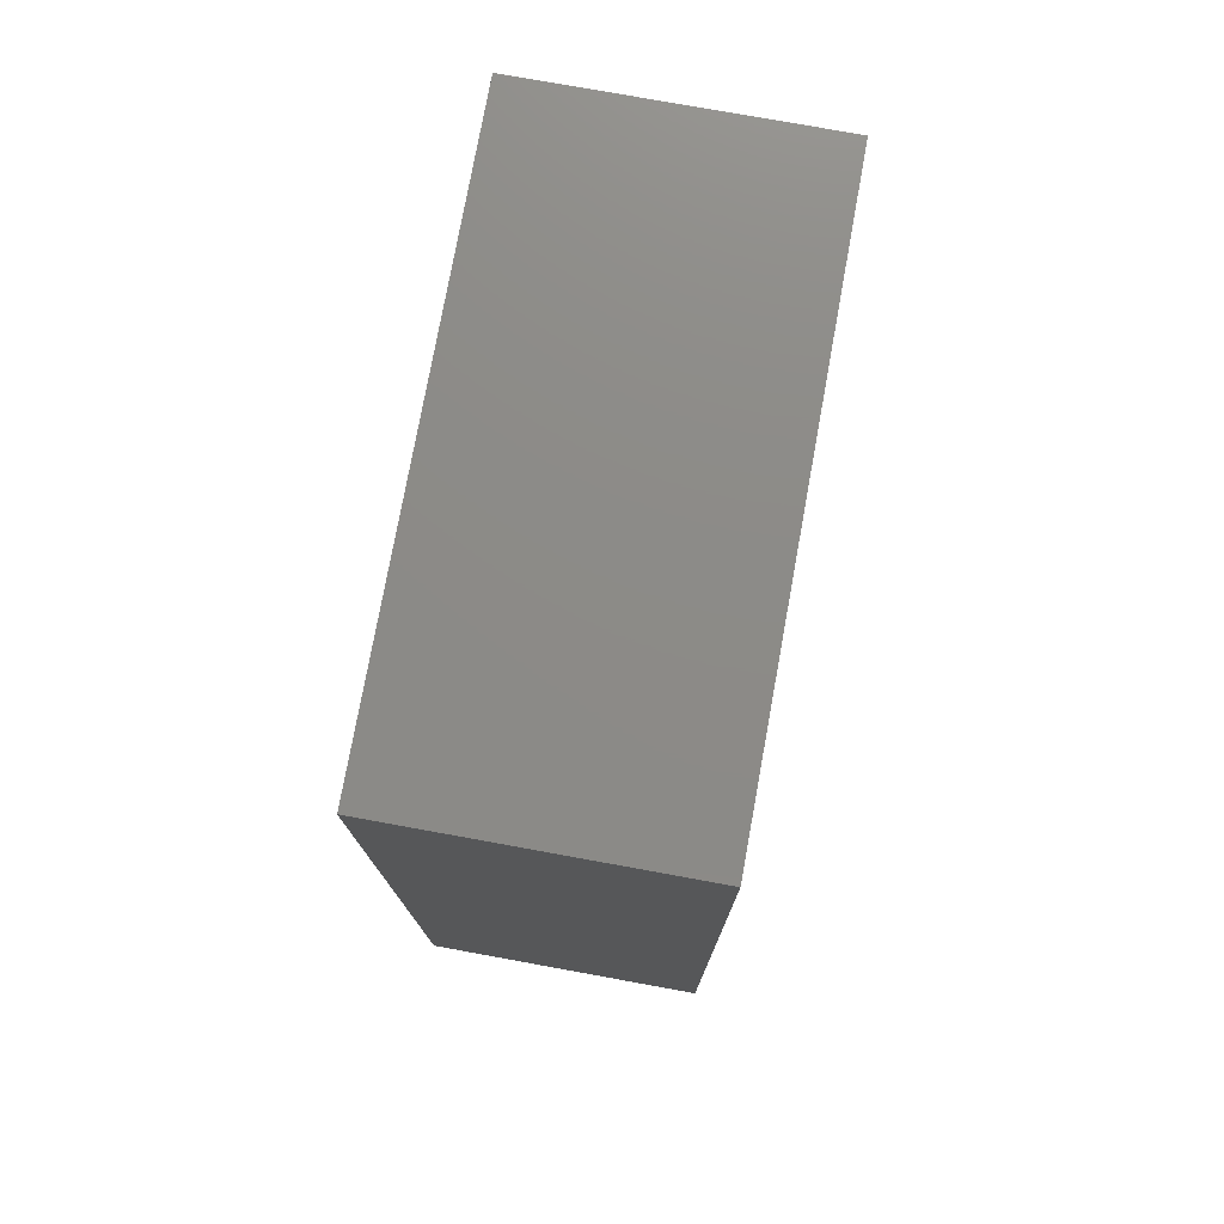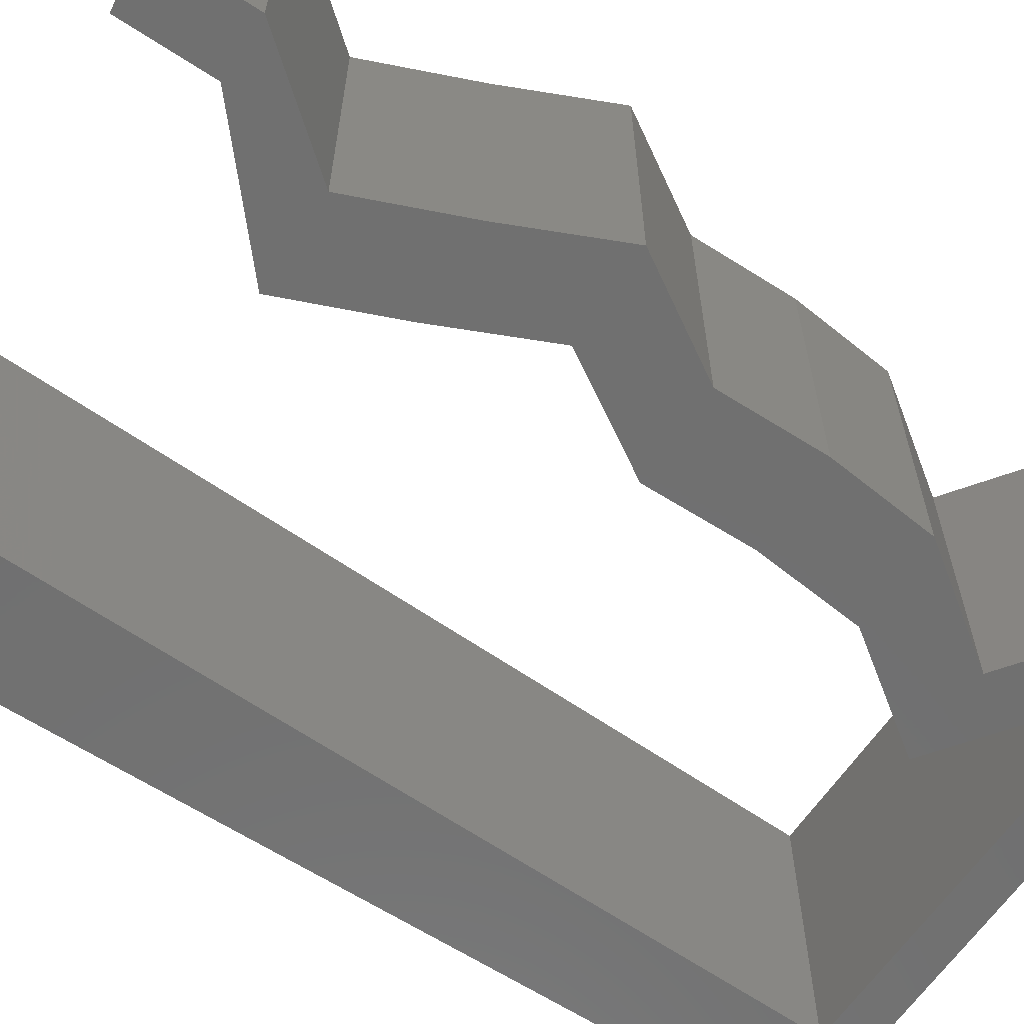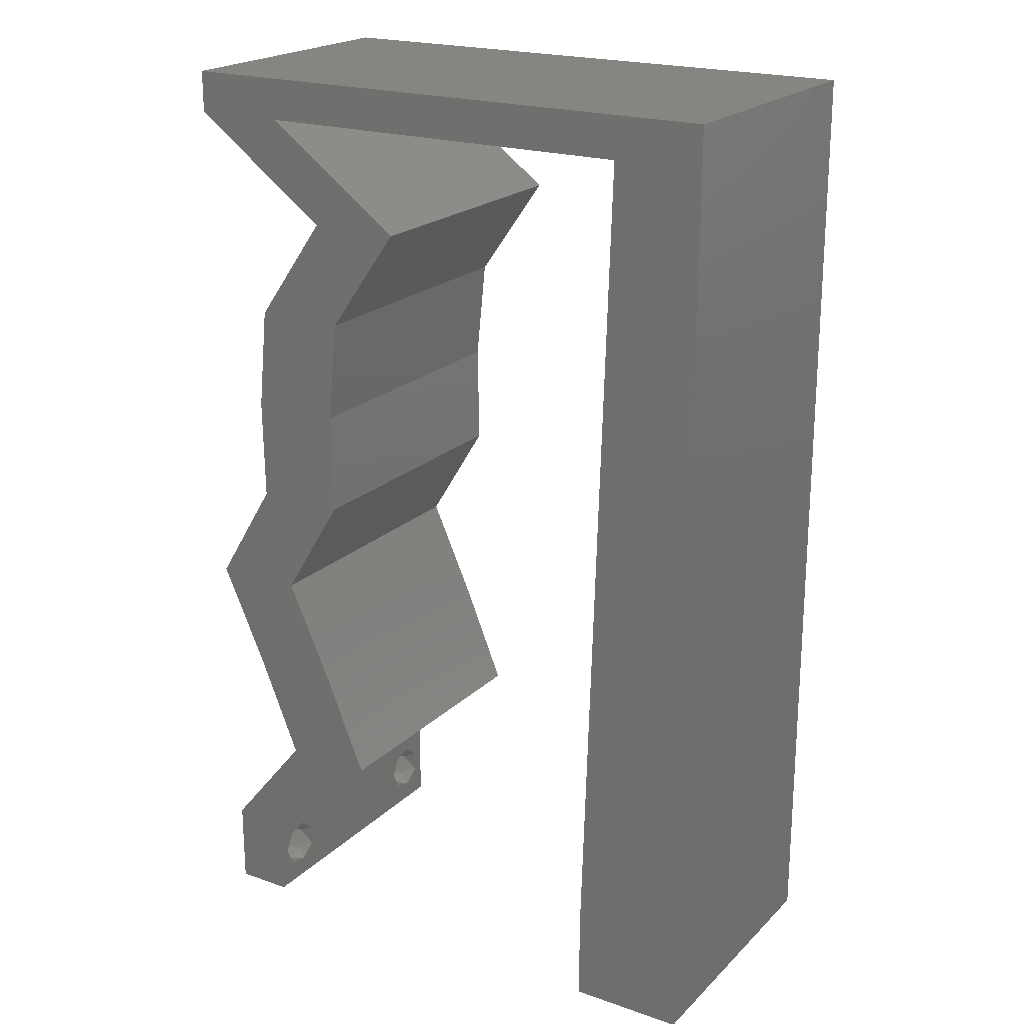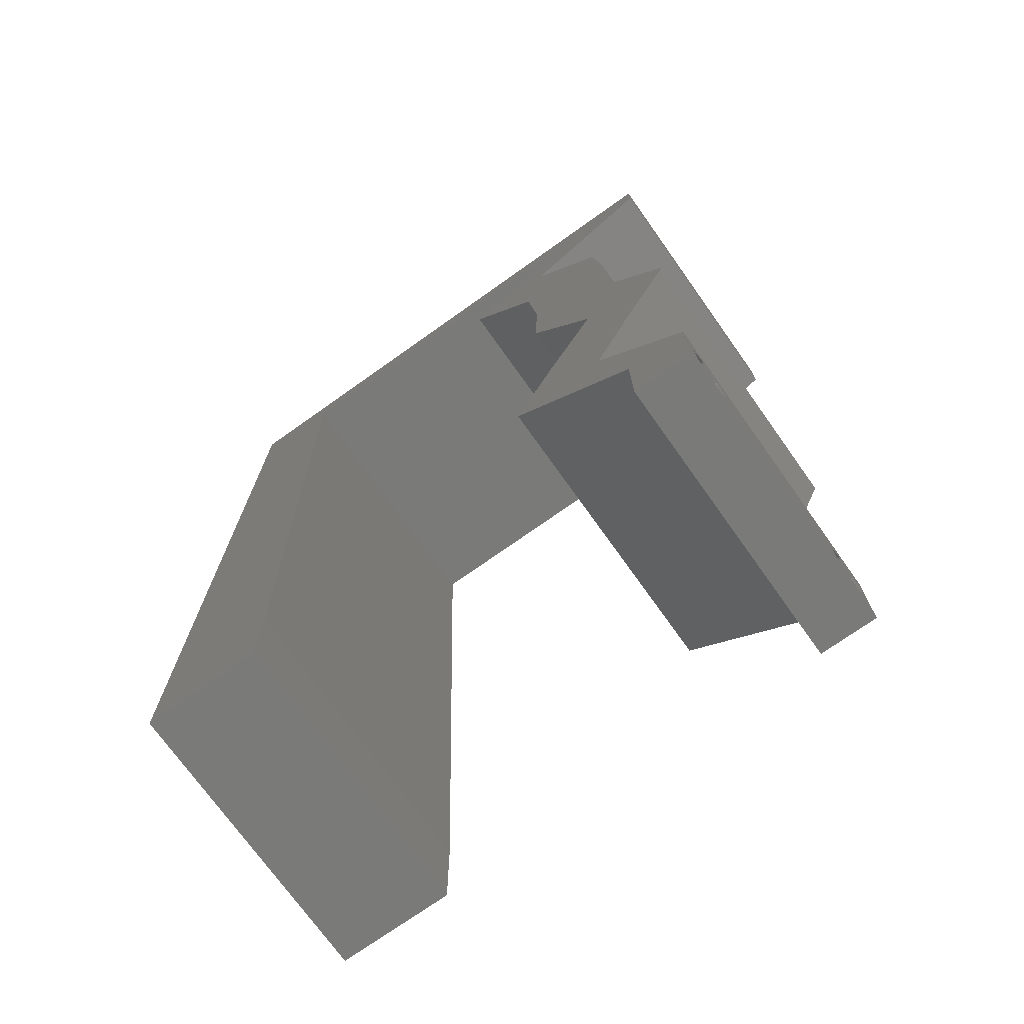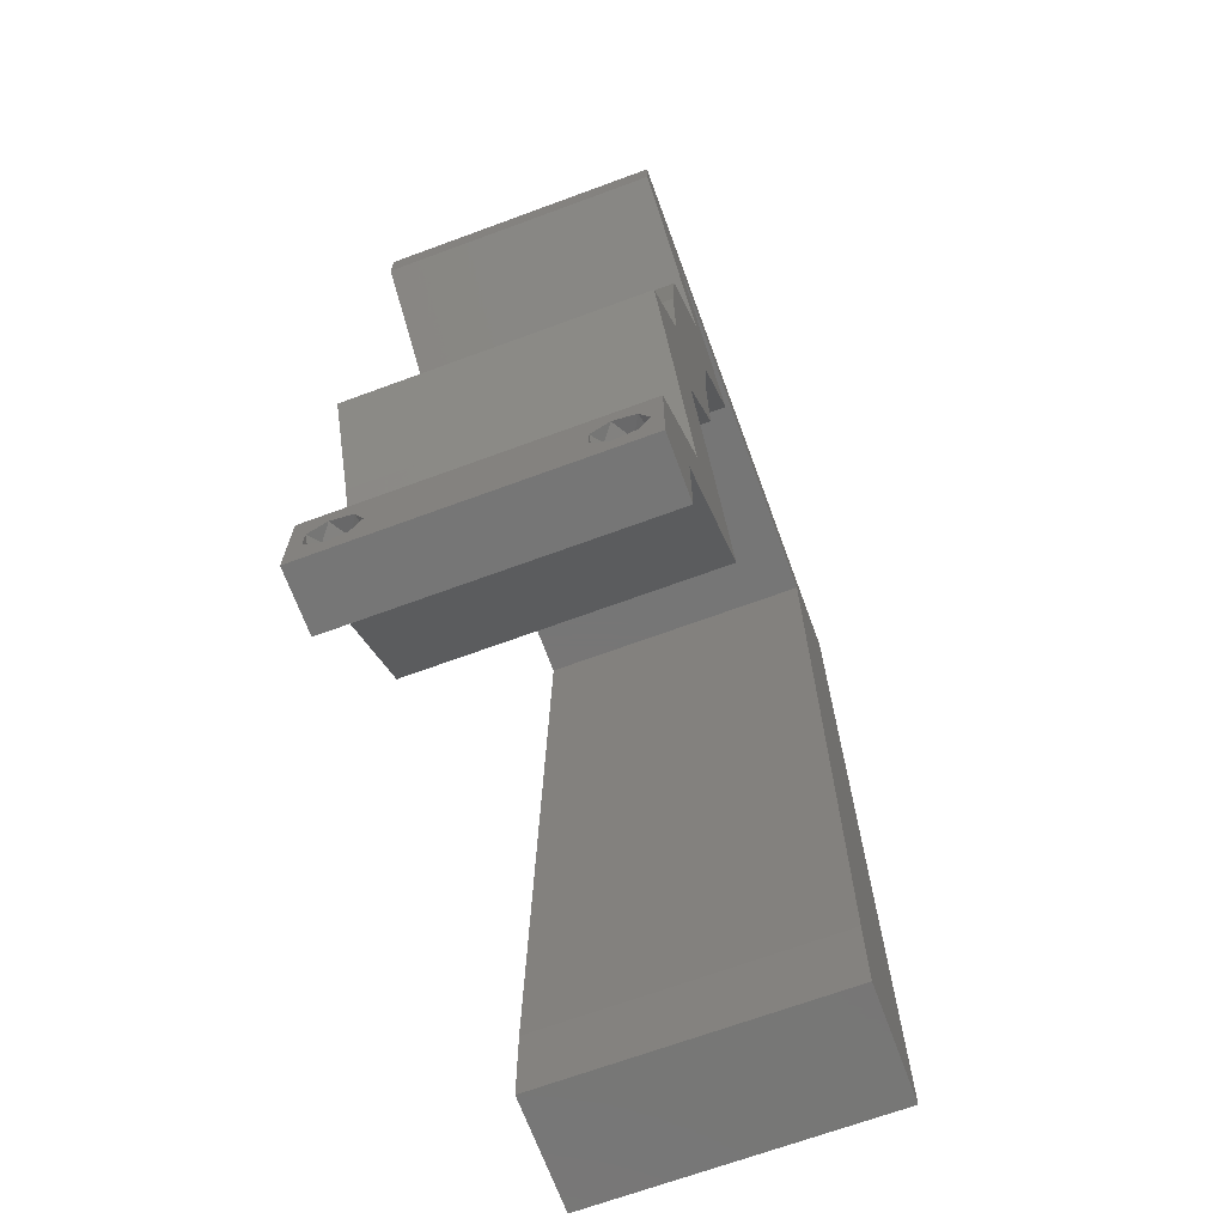
<metadata>
{"format":"stl","ext":"stl","renderer":"f3d","projection":"perspective","resolution":1024,"background":"white","views":[{"elev":76.6,"azim":-79.7,"up":"+Y"},{"elev":-62.2,"azim":56.4,"up":"+Z"},{"elev":21.1,"azim":-148.2,"up":"+Y"},{"elev":-73.1,"azim":35.4,"up":"+Y"},{"elev":-68.9,"azim":110.2,"up":"+Y"}]}
</metadata>
<code>
# stl→obj: 241 verts, 486 faces
v 0.04 0 0.01
v 0.04 -0.006 0.01
v 0.04 -0.002262 0.003932
v 0.04 -0.003 0.0159
v 0.04 -0.001671 0.00134
v 0.04 0 0
v 0.04 -0.001343 0.002778
v 0.04 -0.004657 0.002778
v 0.04 -0.006 0
v 0.04 -0.004329 0.00134
v 0.04 -0.003 0.0007
v 0.04 -0.002262 0.01913
v 0.04 -0.001343 0.01798
v 0.04 0 0.02
v 0.04 -0.004657 0.01798
v 0.04 -0.003738 0.01913
v 0.04 -0.006 0.02
v 0.04 -0.004329 0.01654
v 0.04 -0.001671 0.01654
v 0.04 -0.003738 0.003932
v 0.036 -0.006 0.01
v 0.036 0 0.01
v 0.036 -0.002262 0.003932
v 0.036 -0.003 0.0159
v 0.036 -0.001343 0.002778
v 0.036 0 0
v 0.036 -0.001671 0.00134
v 0.036 -0.004329 0.00134
v 0.036 -0.006 0
v 0.036 -0.004657 0.002778
v 0.036 -0.003 0.0007
v 0.036 0 0.02
v 0.036 -0.001343 0.01798
v 0.036 -0.002262 0.01913
v 0.036 -0.003738 0.01913
v 0.036 -0.004657 0.01798
v 0.036 -0.006 0.02
v 0.036 -0.004329 0.01654
v 0.036 -0.001671 0.01654
v 0.036 -0.003738 0.003932
v 0.03527 0.04284 0.02
v 0.03022 0.04998 0.02
v 0.02888 0.04284 0.02
v 0.02383 0.04998 0.02
v 0.008 0 0.02
v 0 0 0.02
v 0.004 -0.003 0.02
v 0 -0.006 0.02
v 0.008 -0.006 0.02
v 0.04027 0.02142 0.02
v 0.03588 0.02856 0.02
v 0.03388 0.02142 0.02
v 0.0295 0.02856 0.02
v 0.003913 0.005856 0.02
v 0.03412 0.007141 0.02
v 0.03705 0.01428 0.02
v 0.03066 0.01428 0.02
v 0.02774 0.007141 0.02
v 0.03361 0.05712 0.02
v 0.04 0.05712 0.02
v 0.04 0.06 0.02
v 0.007304 0.02285 0.02
v 0 0.024 0.02
v 0.003878 0.01742 0.02
v 0.007652 0.01142 0.02
v 0 0.012 0.02
v 0.03599 0.0357 0.02
v 0.03244 0.03927 0.02
v 0.03275 0.03213 0.02
v 0.02961 0.0357 0.02
v 0.038 -0.003 0.02
v 0.02 0.06 0.02
v 0.01 0.06 0.02
v 0.01538 0.05712 0.02
v 0 0.048 0.02
v 0.00626 0.05712 0.02
v 0 0.06 0.02
v 0.03 0.06 0.02
v 0.0245 0.05712 0.02
v 0.006608 0.0457 0.02
v 0 0.036 0.02
v 0.006956 0.03427 0.02
v 0 -0.006 0.01
v 0 -0.003 0.015
v 0 0 0.01
v 0 -0.006 0
v 0 -0.003 0.005
v 0 0 0
v 0.004 -0.006 0.015
v 0.008 -0.006 0.01
v 0.004 -0.006 0.005
v 0.008 -0.006 0
v 0 0.06 0
v 0 0.051 0.0086
v 0 0.06 0.01
v 0 0.009 0.0114
v 0 0.048 0
v 0 0.0415 0.009767
v 0 0.03 0.01
v 0 0.036 0
v 0 0.024 0
v 0 0.0185 0.01023
v 0 0.012 0
v 0 0.005337 0.005128
v 0 0.05466 0.01487
v 0.03022 0.04998 0
v 0.03527 0.04284 0
v 0.02888 0.04284 0
v 0.02383 0.04998 0
v 0.008 0 0
v 0.004 -0.003 0
v 0.03588 0.02856 0
v 0.04027 0.02142 0
v 0.03388 0.02142 0
v 0.0295 0.02856 0
v 0.003913 0.005856 0
v 0.03412 0.007141 0
v 0.03066 0.01428 0
v 0.03705 0.01428 0
v 0.02774 0.007141 0
v 0.03361 0.05712 0
v 0.04 0.06 0
v 0.04 0.05712 0
v 0.007304 0.02285 0
v 0.003878 0.01742 0
v 0.007652 0.01142 0
v 0.03599 0.0357 0
v 0.03244 0.03927 0
v 0.03275 0.03213 0
v 0.02961 0.0357 0
v 0.038 -0.003 0
v 0.01538 0.05712 0
v 0.01 0.06 0
v 0.02 0.06 0
v 0.00626 0.05712 0
v 0.03 0.06 0
v 0.0245 0.05712 0
v 0.006608 0.0457 0
v 0.006956 0.03427 0
v 0.008 0 0.01
v 0.008 -0.003 0.015
v 0.008 -0.003 0.005
v 0.015 0.06 0.01134
v 0.025 0.06 0.008977
v 0.006575 0.06 0.007337
v 0.03344 0.06 0.01273
v 0.04 0.06 0.01
v 0.03407 0.06 0.005945
v 0.005798 0.06 0.01422
v 0.04 0.05712 0.01
v 0.03511 0.05355 0.00602
v 0.03511 0.05355 0.01408
v 0.03022 0.04998 0.01
v 0.03275 0.04641 0.015
v 0.03527 0.04284 0.01
v 0.03275 0.04641 0.005
v 0.03563 0.03927 0.015
v 0.03599 0.0357 0.01
v 0.03563 0.03927 0.005
v 0.03594 0.03213 0.015
v 0.03588 0.02856 0.01
v 0.03594 0.03213 0.005
v 0.03808 0.02499 0.015
v 0.04027 0.02142 0.01
v 0.03808 0.02499 0.005
v 0.03866 0.01785 0.015
v 0.03705 0.01428 0.01
v 0.03866 0.01785 0.005
v 0.03559 0.01071 0.015
v 0.03412 0.007141 0.01
v 0.03559 0.01071 0.005
v 0.03706 0.00357 0.015
v 0.03706 0.00357 0.005
v 0.03187 0.00357 0.005494
v 0.03187 0.00357 0.01448
v 0.02774 0.007141 0.01
v 0.0292 0.01071 0.015
v 0.03066 0.01428 0.01
v 0.0292 0.01071 0.005
v 0.03227 0.01785 0.015
v 0.03388 0.02142 0.01
v 0.03227 0.01785 0.005
v 0.0295 0.02856 0.01
v 0.03169 0.02499 0.015
v 0.03169 0.02499 0.005
v 0.02955 0.03213 0.015
v 0.02961 0.0357 0.01
v 0.02955 0.03213 0.005
v 0.02925 0.03927 0.015
v 0.02888 0.04284 0.01
v 0.02925 0.03927 0.005
v 0.02636 0.04641 0.015
v 0.02383 0.04998 0.01
v 0.02636 0.04641 0.005
v 0.02872 0.05355 0.005916
v 0.02872 0.05355 0.01398
v 0.03361 0.05712 0.01
v 0.01994 0.05712 0.0121
v 0.02711 0.05712 0.01323
v 0.00626 0.05712 0.01
v 0.01276 0.05712 0.01323
v 0.02724 0.05712 0.00641
v 0.01263 0.05712 0.00641
v 0.01994 0.05712 0.004916
v 0.006521 0.04855 0.008278
v 0.007739 0.008579 0.008278
v 0.007463 0.01762 0.009696
v 0.006796 0.03951 0.009696
v 0.00713 0.02856 0.009901
v 0.007834 0.005465 0.015
v 0.0375 -0.003738 0.01607
v 0.0385 -0.002262 0.01607
v 0.03888 -0.003738 0.01607
v 0.03712 -0.002262 0.01607
v 0.03727 -0.004329 0.01866
v 0.03873 -0.004657 0.01722
v 0.03725 -0.004657 0.01722
v 0.03873 -0.003 0.0193
v 0.03725 -0.003 0.0193
v 0.03875 -0.004329 0.01866
v 0.03798 -0.001664 0.01865
v 0.03685 -0.001671 0.01866
v 0.03727 -0.001343 0.01722
v 0.03875 -0.001343 0.01722
v 0.03914 -0.001674 0.01866
v 0.0385 -0.002262 0.0008684
v 0.03873 -0.003738 0.0008684
v 0.03726 -0.003758 0.0008785
v 0.03712 -0.002262 0.0008684
v 0.03727 -0.004657 0.002022
v 0.03875 -0.004657 0.002022
v 0.03873 -0.003 0.0041
v 0.03802 -0.004336 0.003451
v 0.03725 -0.003 0.0041
v 0.03802 -0.001678 0.003468
v 0.03727 -0.001343 0.002022
v 0.03875 -0.001343 0.002022
v 0.03915 -0.001671 0.00346
v 0.03687 -0.004326 0.003464
v 0.03916 -0.004329 0.00346
v 0.03686 -0.001668 0.003456
f 1 2 3
f 1 4 2
f 5 6 7
f 8 9 10
f 10 9 11
f 11 6 5
f 12 13 14
f 15 16 17
f 14 17 12
f 17 18 15
f 12 17 16
f 9 6 11
f 8 2 9
f 14 19 1
f 13 19 14
f 17 2 18
f 6 1 7
f 1 19 4
f 2 4 18
f 7 1 3
f 20 2 8
f 3 2 20
f 21 22 23
f 21 24 22
f 25 26 27
f 28 29 30
f 28 31 29
f 26 31 27
f 32 33 34
f 35 36 37
f 34 37 32
f 37 36 38
f 35 37 34
f 32 39 33
f 26 29 31
f 25 22 26
f 37 38 21
f 22 39 32
f 29 21 30
f 38 24 21
f 24 39 22
f 30 21 40
f 40 21 23
f 23 22 25
f 41 42 43
f 42 44 43
f 45 46 47
f 48 49 47
f 50 51 52
f 52 51 53
f 46 45 54
f 55 56 57
f 58 55 57
f 57 56 52
f 56 50 52
f 59 60 61
f 62 63 64
f 65 66 54
f 67 41 68
f 51 67 69
f 43 70 68
f 70 53 69
f 66 65 64
f 37 17 71
f 49 45 47
f 46 48 47
f 41 43 68
f 53 51 69
f 67 70 69
f 70 67 68
f 14 32 71
f 66 46 54
f 42 59 44
f 17 14 71
f 32 37 71
f 45 65 54
f 63 66 64
f 72 73 74
f 65 62 64
f 75 76 77
f 76 73 77
f 78 59 61
f 60 59 42
f 14 55 32
f 32 55 58
f 59 78 79
f 76 75 80
f 73 76 74
f 81 63 82
f 82 63 62
f 75 81 80
f 80 81 82
f 78 72 79
f 79 72 74
f 83 84 85
f 46 84 48
f 86 87 88
f 85 87 83
f 48 84 83
f 85 84 46
f 83 87 86
f 88 87 85
f 49 89 90
f 83 89 48
f 86 91 83
f 90 91 92
f 48 89 49
f 90 89 83
f 92 91 86
f 83 91 90
f 93 94 95
f 46 96 85
f 97 94 93
f 66 96 46
f 98 99 81
f 100 99 98
f 100 98 97
f 81 99 63
f 101 99 100
f 63 102 66
f 63 99 102
f 75 98 81
f 103 102 101
f 102 99 101
f 88 104 103
f 77 105 75
f 75 94 98
f 103 96 102
f 75 105 94
f 103 104 96
f 102 96 66
f 98 94 97
f 95 105 77
f 85 104 88
f 96 104 85
f 94 105 95
f 106 107 108
f 106 108 109
f 110 111 88
f 86 111 92
f 112 113 114
f 115 112 114
f 88 116 110
f 117 118 119
f 120 118 117
f 113 119 114
f 119 118 114
f 121 122 123
f 124 125 101
f 126 116 103
f 127 128 107
f 112 129 127
f 108 128 130
f 130 129 115
f 103 125 126
f 29 131 9
f 92 111 110
f 88 111 86
f 107 128 108
f 115 129 112
f 127 129 130
f 130 128 127
f 6 131 26
f 103 116 88
f 121 123 106
f 106 109 121
f 9 131 6
f 26 131 29
f 110 116 126
f 101 125 103
f 132 133 134
f 126 125 124
f 97 93 135
f 93 133 135
f 136 122 121
f 6 26 117
f 26 120 117
f 137 136 121
f 138 97 135
f 135 133 132
f 139 101 100
f 139 124 101
f 138 100 97
f 139 100 138
f 137 134 136
f 132 134 137
f 140 141 90
f 49 141 45
f 110 142 92
f 90 142 140
f 45 141 140
f 90 141 49
f 92 142 90
f 140 142 110
f 133 143 134
f 78 144 72
f 143 144 134
f 72 144 143
f 133 145 143
f 78 146 144
f 134 144 136
f 72 143 73
f 93 145 133
f 95 145 93
f 61 146 78
f 147 146 61
f 144 148 136
f 143 149 73
f 146 148 144
f 145 149 143
f 136 148 122
f 122 148 147
f 77 149 95
f 73 149 77
f 95 149 145
f 147 148 146
f 147 61 60
f 150 147 60
f 123 122 147
f 123 147 150
f 123 151 106
f 42 152 60
f 150 152 151
f 60 152 150
f 153 152 42
f 151 152 153
f 150 151 123
f 106 151 153
f 42 154 153
f 155 154 41
f 153 156 106
f 107 156 155
f 41 154 42
f 153 154 155
f 106 156 107
f 155 156 153
f 67 157 41
f 155 157 158
f 107 159 127
f 158 159 155
f 41 157 155
f 158 157 67
f 155 159 107
f 127 159 158
f 158 160 161
f 51 160 67
f 127 162 112
f 161 162 158
f 67 160 158
f 161 160 51
f 158 162 127
f 112 162 161
f 51 163 161
f 164 163 50
f 161 165 112
f 113 165 164
f 50 163 51
f 161 163 164
f 112 165 113
f 164 165 161
f 50 166 164
f 167 166 56
f 119 168 167
f 164 168 113
f 164 166 167
f 56 166 50
f 113 168 119
f 167 168 164
f 56 169 167
f 170 169 55
f 117 171 170
f 167 171 119
f 167 169 170
f 55 169 56
f 119 171 117
f 170 171 167
f 55 172 170
f 1 172 14
f 6 173 1
f 170 173 117
f 14 172 55
f 170 172 1
f 117 173 6
f 1 173 170
f 2 17 37
f 21 2 37
f 29 9 2
f 29 2 21
f 26 174 120
f 58 175 32
f 32 175 22
f 176 175 58
f 176 174 175
f 175 174 22
f 22 174 26
f 120 174 176
f 58 177 176
f 178 177 57
f 176 179 120
f 118 179 178
f 176 177 178
f 57 177 58
f 178 179 176
f 120 179 118
f 57 180 178
f 181 180 52
f 114 182 181
f 178 182 118
f 178 180 181
f 52 180 57
f 118 182 114
f 181 182 178
f 183 184 53
f 52 184 181
f 115 185 183
f 181 185 114
f 181 184 183
f 53 184 52
f 114 185 115
f 183 185 181
f 183 186 187
f 70 186 53
f 115 188 130
f 187 188 183
f 53 186 183
f 187 186 70
f 183 188 115
f 130 188 187
f 43 189 70
f 187 189 190
f 130 191 108
f 190 191 187
f 70 189 187
f 190 189 43
f 187 191 130
f 108 191 190
f 43 192 190
f 193 192 44
f 190 194 108
f 109 194 193
f 44 192 43
f 190 192 193
f 108 194 109
f 193 194 190
f 109 195 121
f 59 196 44
f 44 196 193
f 197 196 59
f 196 195 193
f 197 195 196
f 193 195 109
f 121 195 197
f 74 198 79
f 59 199 197
f 200 201 76
f 76 201 74
f 79 199 59
f 197 202 121
f 135 203 200
f 198 203 204
f 204 202 198
f 121 202 137
f 132 203 135
f 201 203 198
f 198 202 199
f 74 201 198
f 198 199 79
f 137 204 132
f 204 203 132
f 137 202 204
f 200 203 201
f 199 202 197
f 80 205 76
f 200 205 135
f 110 206 140
f 135 205 138
f 126 206 110
f 124 207 126
f 138 208 139
f 62 209 82
f 124 209 207
f 208 209 139
f 82 209 208
f 207 209 62
f 139 209 124
f 65 207 62
f 82 208 80
f 65 210 206
f 65 206 207
f 208 205 80
f 45 210 65
f 207 206 126
f 138 205 208
f 140 210 45
f 206 210 140
f 76 205 200
f 4 24 211
f 24 4 212
f 4 211 213
f 24 212 214
f 215 216 217
f 218 215 219
f 216 215 220
f 215 218 220
f 221 218 219
f 221 219 222
f 216 211 217
f 223 212 224
f 218 221 225
f 212 223 214
f 211 216 213
f 223 224 221
f 36 35 215
f 12 16 218
f 15 18 216
f 33 39 223
f 36 215 217
f 215 35 219
f 15 216 220
f 218 16 220
f 35 34 219
f 38 36 217
f 19 13 224
f 16 15 220
f 212 19 224
f 211 38 217
f 223 221 222
f 221 224 225
f 33 223 222
f 12 218 225
f 224 13 225
f 216 18 213
f 223 39 214
f 219 34 222
f 24 38 211
f 4 19 212
f 18 4 213
f 39 24 214
f 13 12 225
f 34 33 222
f 31 11 226
f 11 31 227
f 227 31 228
f 31 226 229
f 227 230 231
f 232 233 234
f 235 236 237
f 230 227 228
f 235 237 238
f 236 226 237
f 234 233 239
f 233 232 240
f 236 235 241
f 226 236 229
f 232 234 235
f 231 230 233
f 25 27 236
f 3 20 232
f 28 30 230
f 40 23 234
f 8 10 231
f 5 7 237
f 226 5 237
f 10 11 227
f 10 227 231
f 232 235 238
f 231 233 240
f 233 230 239
f 28 230 228
f 230 30 239
f 235 234 241
f 3 232 238
f 232 20 240
f 25 236 241
f 234 23 241
f 236 27 229
f 237 7 238
f 8 231 240
f 40 234 239
f 11 5 226
f 27 31 229
f 30 40 239
f 23 25 241
f 7 3 238
f 20 8 240
f 31 28 228

</code>
